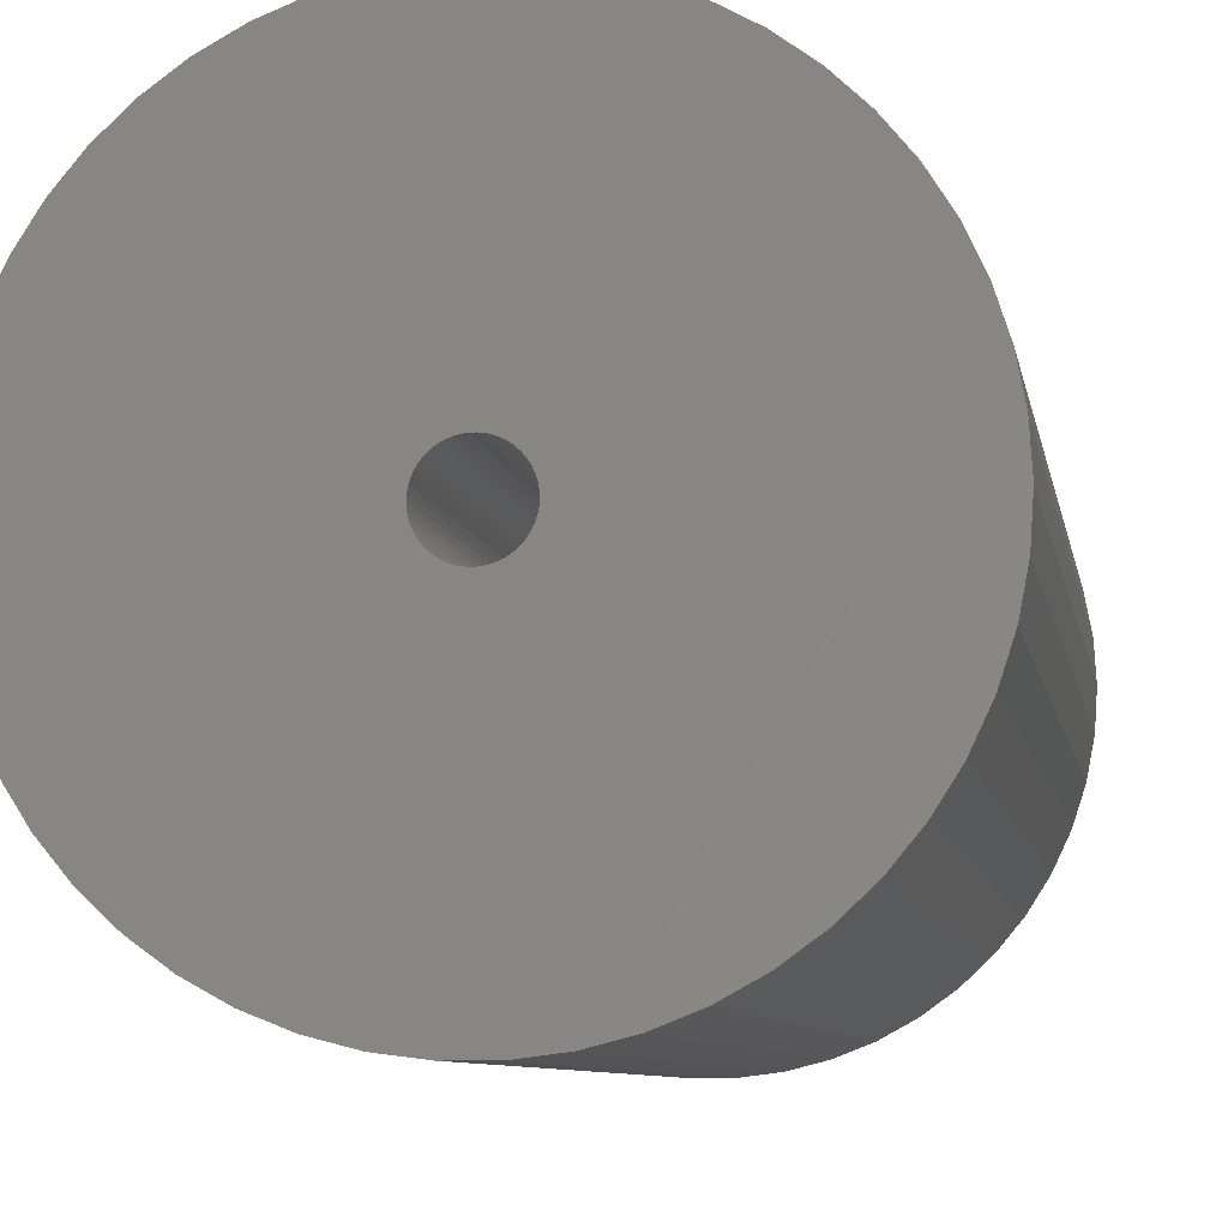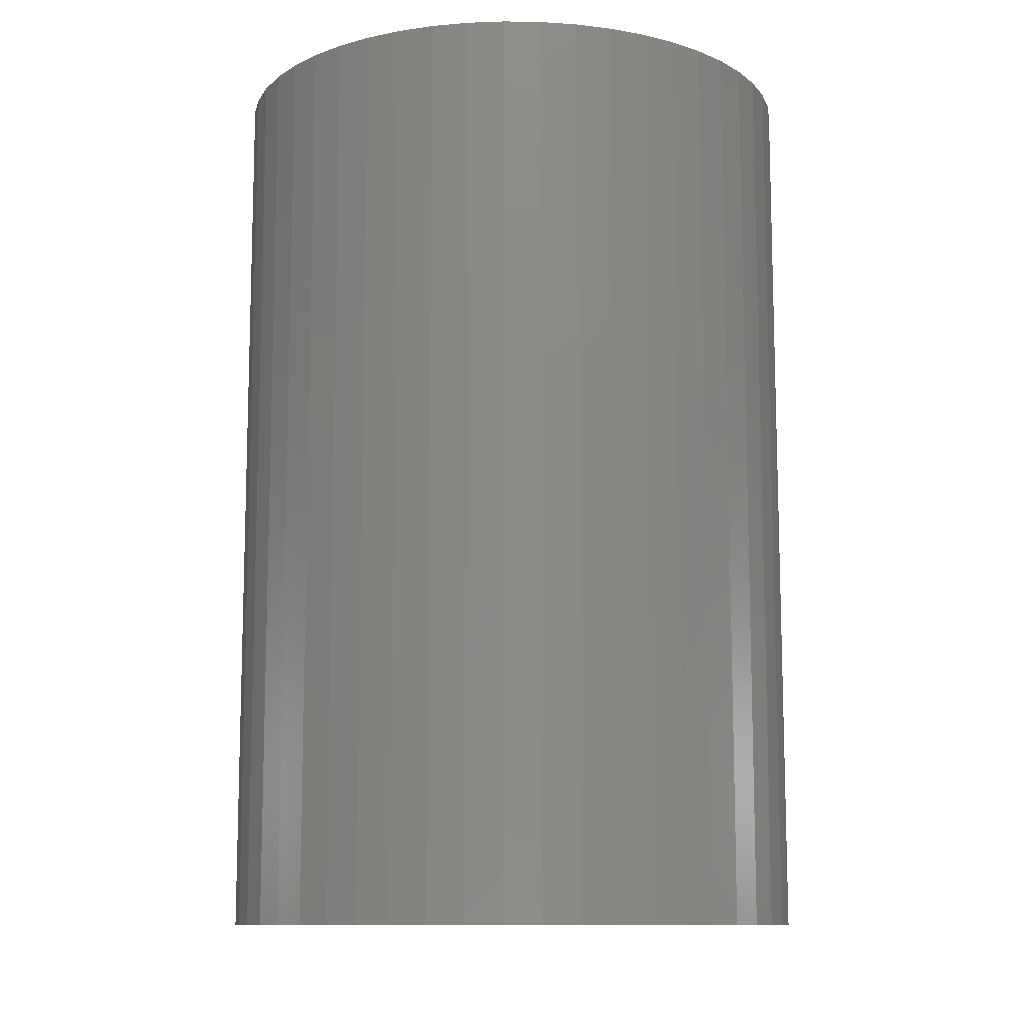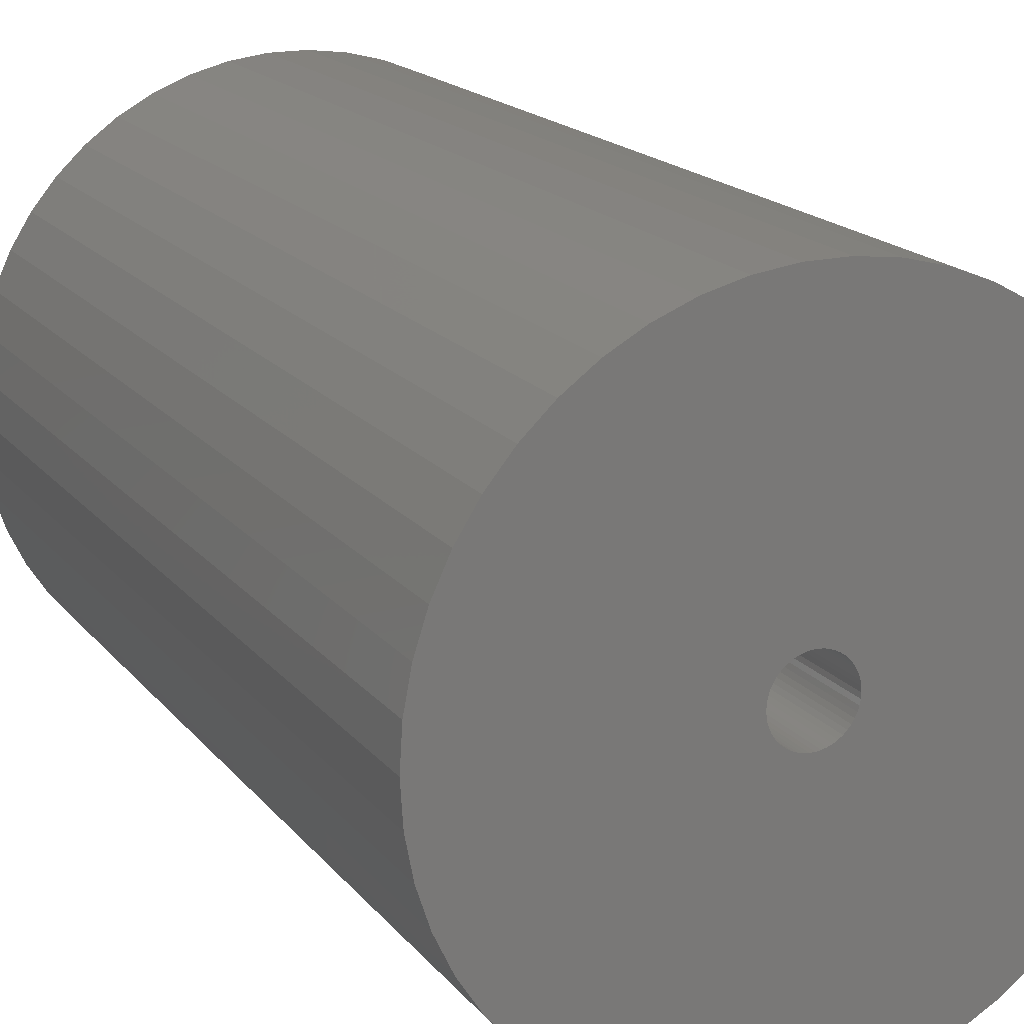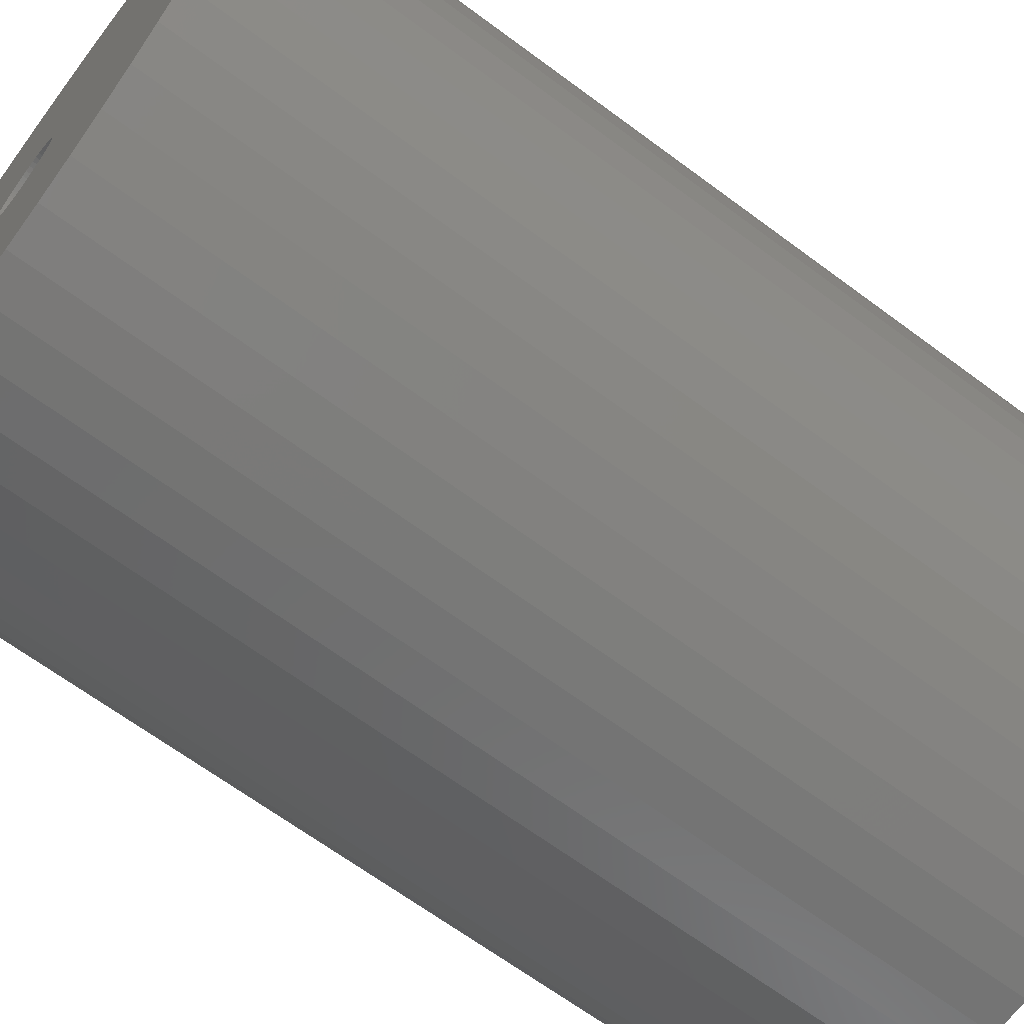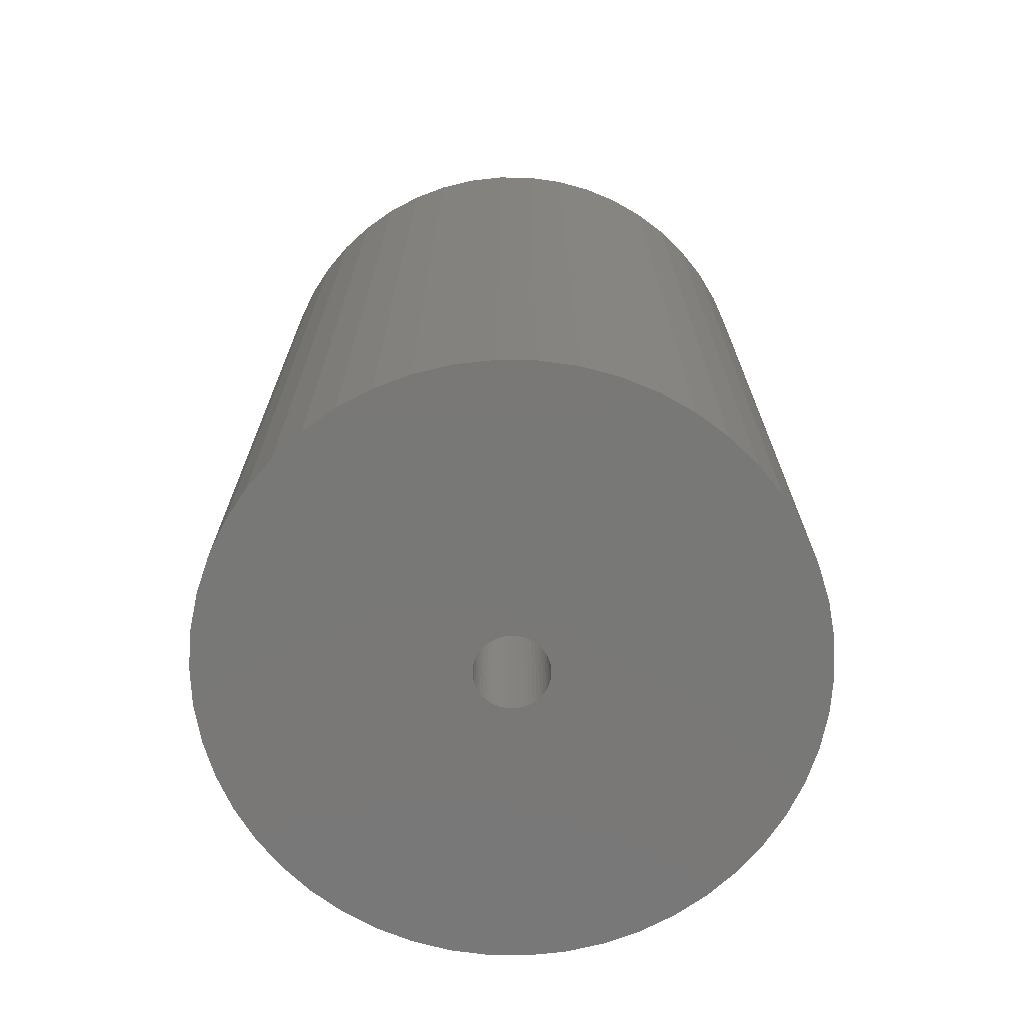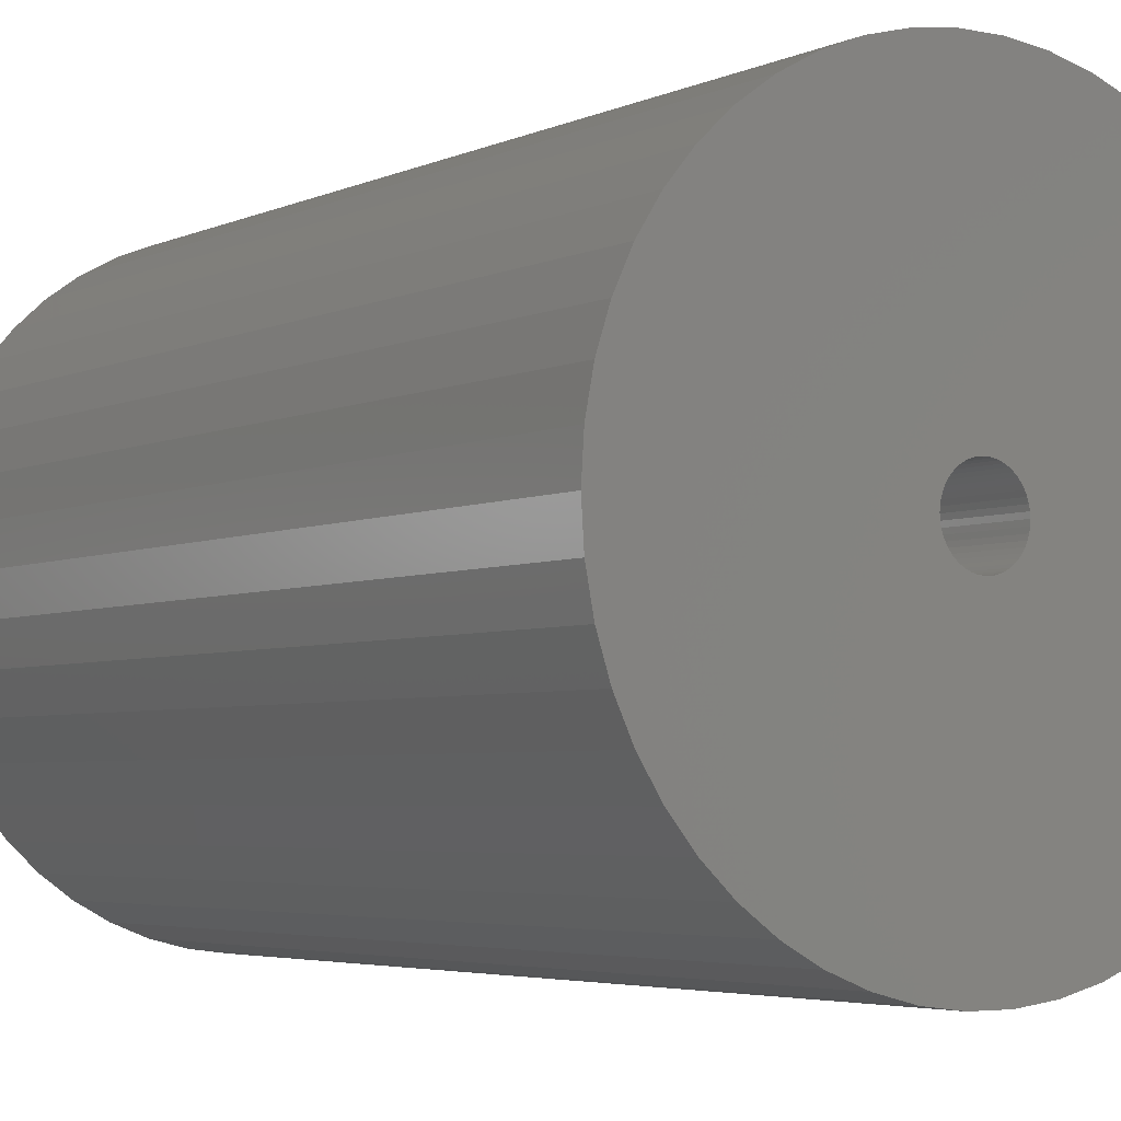
<metadata>
{"format":"stl","ext":"stl","renderer":"f3d","projection":"perspective","resolution":1024,"background":"white","views":[{"elev":-7.8,"azim":9.5,"up":"+Y"},{"elev":-11.0,"azim":84.4,"up":"+Z"},{"elev":17.6,"azim":154.2,"up":"+Y"},{"elev":-66.1,"azim":53.2,"up":"+Y"},{"elev":-71.1,"azim":49.6,"up":"+Z"},{"elev":-4.1,"azim":145.7,"up":"+Y"}]}
</metadata>
<code>
# stl→obj: 200 verts, 400 faces
v 22.5 0 34.5
v 22.32 2.82 -34.5
v 22.32 2.82 34.5
v 22.5 0 -34.5
v -22.5 0 -34.5
v -22.32 2.82 34.5
v -22.32 2.82 -34.5
v -22.5 0 34.5
v 1.413 22.46 -34.5
v -1.413 22.46 34.5
v 1.413 22.46 34.5
v -1.413 22.46 -34.5
v -1.413 -22.46 -34.5
v 1.413 -22.46 34.5
v -1.413 -22.46 34.5
v 1.413 -22.46 -34.5
v 16.4 15.4 -34.5
v 14.34 17.34 34.5
v 16.4 15.4 34.5
v 14.34 17.34 -34.5
v -14.34 17.34 -34.5
v -16.4 15.4 34.5
v -14.34 17.34 34.5
v -16.4 15.4 -34.5
v -6.953 21.4 -34.5
v -9.58 20.36 34.5
v -6.953 21.4 34.5
v -9.58 20.36 -34.5
v 20.92 8.283 34.5
v 19.72 10.84 -34.5
v 19.72 10.84 34.5
v 20.92 8.283 -34.5
v 9.58 20.36 -34.5
v 6.953 21.4 34.5
v 9.58 20.36 34.5
v 6.953 21.4 -34.5
v 12.06 19 -34.5
v 12.06 19 34.5
v -20.92 8.283 -34.5
v -19.72 10.84 34.5
v -19.72 10.84 -34.5
v -20.92 8.283 34.5
v 2.75 0 34.5
v 2.728 0.3447 34.5
v 21.79 5.596 34.5
v 22.32 -2.82 34.5
v 2.664 0.6839 34.5
v 2.728 -0.3447 34.5
v 2.557 1.012 34.5
v 21.79 -5.596 34.5
v 2.41 1.325 34.5
v 18.2 13.23 34.5
v 2.664 -0.6839 34.5
v 2.225 1.616 34.5
v 20.92 -8.283 34.5
v 2.005 1.883 34.5
v 2.557 -1.012 34.5
v 1.753 2.119 34.5
v 19.72 -10.84 34.5
v 1.474 2.322 34.5
v 2.41 -1.325 34.5
v 1.171 2.488 34.5
v 18.2 -13.23 34.5
v 0.8498 2.615 34.5
v 4.216 22.1 34.5
v 2.225 -1.616 34.5
v 16.4 -15.4 34.5
v 0.5153 2.701 34.5
v 0.1727 2.745 34.5
v -0.1727 2.745 34.5
v -0.5153 2.701 34.5
v -4.216 22.1 34.5
v -0.8498 2.615 34.5
v -1.171 2.488 34.5
v -1.474 2.322 34.5
v -12.06 19 34.5
v -1.753 2.119 34.5
v -2.005 1.883 34.5
v -2.225 1.616 34.5
v 2.005 -1.883 34.5
v 14.34 -17.34 34.5
v 1.753 -2.119 34.5
v 12.06 -19 34.5
v 1.474 -2.322 34.5
v 9.58 -20.36 34.5
v 1.171 -2.488 34.5
v 6.953 -21.4 34.5
v 0.8498 -2.615 34.5
v 4.216 -22.1 34.5
v 0.5153 -2.701 34.5
v 0.1727 -2.745 34.5
v -0.1727 -2.745 34.5
v -0.5153 -2.701 34.5
v -4.216 -22.1 34.5
v -0.8498 -2.615 34.5
v -6.953 -21.4 34.5
v -1.171 -2.488 34.5
v -9.58 -20.36 34.5
v -1.474 -2.322 34.5
v -12.06 -19 34.5
v -1.753 -2.119 34.5
v -14.34 -17.34 34.5
v -2.005 -1.883 34.5
v -16.4 -15.4 34.5
v -2.225 -1.616 34.5
v -18.2 -13.23 34.5
v -2.41 -1.325 34.5
v -19.72 -10.84 34.5
v -2.557 -1.012 34.5
v -20.92 -8.283 34.5
v -2.664 -0.6839 34.5
v -21.79 -5.596 34.5
v -2.728 -0.3447 34.5
v -22.32 -2.82 34.5
v -2.75 0 34.5
v -18.2 13.23 34.5
v -2.41 1.325 34.5
v -2.557 1.012 34.5
v -2.664 0.6839 34.5
v -21.79 5.596 34.5
v -2.728 0.3447 34.5
v -4.216 22.1 -34.5
v -20.92 -8.283 -34.5
v -21.79 -5.596 -34.5
v 4.216 -22.1 -34.5
v 6.953 -21.4 -34.5
v 9.58 -20.36 -34.5
v 21.79 5.596 -34.5
v 18.2 13.23 -34.5
v 4.216 22.1 -34.5
v -18.2 13.23 -34.5
v -21.79 5.596 -34.5
v -12.06 19 -34.5
v 22.32 -2.82 -34.5
v 12.06 -19 -34.5
v 14.34 -17.34 -34.5
v 16.4 -15.4 -34.5
v 20.92 -8.283 -34.5
v 19.72 -10.84 -34.5
v 21.79 -5.596 -34.5
v 18.2 -13.23 -34.5
v -16.4 -15.4 -34.5
v -14.34 -17.34 -34.5
v -18.2 -13.23 -34.5
v -19.72 -10.84 -34.5
v 2.75 0 -34.5
v 2.728 -0.3447 -34.5
v 2.664 -0.6839 -34.5
v 2.728 0.3447 -34.5
v 2.557 -1.012 -34.5
v 2.41 -1.325 -34.5
v 2.664 0.6839 -34.5
v 2.225 -1.616 -34.5
v 2.005 -1.883 -34.5
v 2.557 1.012 -34.5
v 1.753 -2.119 -34.5
v 1.474 -2.322 -34.5
v 2.41 1.325 -34.5
v 1.171 -2.488 -34.5
v 0.8498 -2.615 -34.5
v 2.225 1.616 -34.5
v 0.5153 -2.701 -34.5
v 0.1727 -2.745 -34.5
v -0.1727 -2.745 -34.5
v -0.5153 -2.701 -34.5
v -4.216 -22.1 -34.5
v -0.8498 -2.615 -34.5
v -6.953 -21.4 -34.5
v -1.171 -2.488 -34.5
v -9.58 -20.36 -34.5
v -1.474 -2.322 -34.5
v -12.06 -19 -34.5
v -1.753 -2.119 -34.5
v -2.005 -1.883 -34.5
v -2.225 -1.616 -34.5
v 2.005 1.883 -34.5
v 1.753 2.119 -34.5
v 1.474 2.322 -34.5
v 1.171 2.488 -34.5
v 0.8498 2.615 -34.5
v 0.5153 2.701 -34.5
v 0.1727 2.745 -34.5
v -0.1727 2.745 -34.5
v -0.5153 2.701 -34.5
v -0.8498 2.615 -34.5
v -1.171 2.488 -34.5
v -1.474 2.322 -34.5
v -1.753 2.119 -34.5
v -2.005 1.883 -34.5
v -2.225 1.616 -34.5
v -2.41 1.325 -34.5
v -2.557 1.012 -34.5
v -2.664 0.6839 -34.5
v -2.728 0.3447 -34.5
v -2.75 0 -34.5
v -2.41 -1.325 -34.5
v -2.557 -1.012 -34.5
v -2.664 -0.6839 -34.5
v -2.728 -0.3447 -34.5
v -22.32 -2.82 -34.5
f 1 2 3
f 2 1 4
f 5 6 7
f 6 5 8
f 9 10 11
f 10 9 12
f 13 14 15
f 14 13 16
f 17 18 19
f 18 17 20
f 21 22 23
f 22 21 24
f 25 26 27
f 26 25 28
f 29 30 31
f 30 29 32
f 33 34 35
f 34 33 36
f 37 35 38
f 35 37 33
f 39 40 41
f 40 39 42
f 43 1 3
f 44 3 45
f 1 43 46
f 47 45 29
f 48 46 43
f 49 29 31
f 46 48 50
f 51 31 52
f 53 50 48
f 54 52 19
f 50 53 55
f 56 19 18
f 57 55 53
f 58 18 38
f 55 57 59
f 60 38 35
f 61 59 57
f 62 35 34
f 59 61 63
f 64 34 65
f 66 63 61
f 63 66 67
f 3 44 43
f 45 47 44
f 29 49 47
f 31 51 49
f 52 54 51
f 19 56 54
f 18 58 56
f 38 60 58
f 68 65 11
f 35 62 60
f 34 64 62
f 65 68 64
f 11 69 68
f 11 70 69
f 10 70 11
f 70 10 71
f 72 71 10
f 71 72 73
f 27 73 72
f 73 27 74
f 26 74 27
f 74 26 75
f 76 75 26
f 75 76 77
f 23 77 76
f 77 23 78
f 22 78 23
f 78 22 79
f 80 67 66
f 67 80 81
f 82 81 80
f 81 82 83
f 84 83 82
f 83 84 85
f 86 85 84
f 85 86 87
f 88 87 86
f 87 88 89
f 90 89 88
f 89 90 14
f 91 14 90
f 92 14 91
f 15 92 93
f 94 93 95
f 96 95 97
f 92 15 14
f 98 97 99
f 100 99 101
f 102 101 103
f 104 103 105
f 106 105 107
f 108 107 109
f 110 109 111
f 112 111 113
f 114 113 115
f 116 79 22
f 93 94 15
f 79 116 117
f 95 96 94
f 40 117 116
f 97 98 96
f 117 40 118
f 99 100 98
f 42 118 40
f 101 102 100
f 118 42 119
f 103 104 102
f 120 119 42
f 105 106 104
f 119 120 121
f 107 108 106
f 6 121 120
f 109 110 108
f 121 6 115
f 111 112 110
f 8 115 6
f 113 114 112
f 115 8 114
f 122 27 72
f 27 122 25
f 123 112 124
f 112 123 110
f 16 89 14
f 89 16 125
f 126 85 87
f 85 126 127
f 45 32 29
f 32 45 128
f 3 128 45
f 128 3 2
f 52 17 19
f 17 52 129
f 31 129 52
f 129 31 30
f 36 65 34
f 65 36 130
f 130 11 65
f 11 130 9
f 20 38 18
f 38 20 37
f 41 116 131
f 116 41 40
f 131 22 24
f 22 131 116
f 132 42 39
f 42 132 120
f 7 120 132
f 120 7 6
f 28 76 26
f 76 28 133
f 133 23 76
f 23 133 21
f 12 72 10
f 72 12 122
f 46 4 1
f 4 46 134
f 127 83 85
f 83 127 135
f 136 67 81
f 67 136 137
f 59 138 55
f 138 59 139
f 55 140 50
f 140 55 138
f 67 141 63
f 141 67 137
f 142 102 104
f 102 142 143
f 144 108 145
f 108 144 106
f 146 4 134
f 147 134 140
f 4 146 2
f 148 140 138
f 149 2 146
f 150 138 139
f 2 149 128
f 151 139 141
f 152 128 149
f 153 141 137
f 128 152 32
f 154 137 136
f 155 32 152
f 156 136 135
f 32 155 30
f 157 135 127
f 158 30 155
f 159 127 126
f 30 158 129
f 160 126 125
f 161 129 158
f 129 161 17
f 134 147 146
f 140 148 147
f 138 150 148
f 139 151 150
f 141 153 151
f 137 154 153
f 136 156 154
f 135 157 156
f 162 125 16
f 127 159 157
f 126 160 159
f 125 162 160
f 16 163 162
f 16 164 163
f 13 164 16
f 164 13 165
f 166 165 13
f 165 166 167
f 168 167 166
f 167 168 169
f 170 169 168
f 169 170 171
f 172 171 170
f 171 172 173
f 143 173 172
f 173 143 174
f 142 174 143
f 174 142 175
f 176 17 161
f 17 176 20
f 177 20 176
f 20 177 37
f 178 37 177
f 37 178 33
f 179 33 178
f 33 179 36
f 180 36 179
f 36 180 130
f 181 130 180
f 130 181 9
f 182 9 181
f 183 9 182
f 12 183 184
f 122 184 185
f 25 185 186
f 183 12 9
f 28 186 187
f 133 187 188
f 21 188 189
f 24 189 190
f 131 190 191
f 41 191 192
f 39 192 193
f 132 193 194
f 7 194 195
f 144 175 142
f 184 122 12
f 175 144 196
f 185 25 122
f 145 196 144
f 186 28 25
f 196 145 197
f 187 133 28
f 123 197 145
f 188 21 133
f 197 123 198
f 189 24 21
f 124 198 123
f 190 131 24
f 198 124 199
f 191 41 131
f 200 199 124
f 192 39 41
f 199 200 195
f 193 132 39
f 5 195 200
f 194 7 132
f 195 5 7
f 125 87 89
f 87 125 126
f 50 134 46
f 134 50 140
f 135 81 83
f 81 135 136
f 63 139 59
f 139 63 141
f 166 15 94
f 15 166 13
f 170 96 98
f 96 170 168
f 168 94 96
f 94 168 166
f 142 106 144
f 106 142 104
f 145 110 123
f 110 145 108
f 124 114 200
f 114 124 112
f 200 8 5
f 8 200 114
f 172 98 100
f 98 172 170
f 143 100 102
f 100 143 172
f 155 51 158
f 51 155 49
f 158 54 161
f 54 158 51
f 180 62 64
f 62 180 179
f 186 73 74
f 73 186 185
f 118 191 117
f 191 118 192
f 147 43 146
f 43 147 48
f 177 56 58
f 56 177 176
f 183 69 70
f 69 183 182
f 178 58 60
f 58 178 177
f 115 194 121
f 194 115 195
f 79 189 78
f 189 79 190
f 187 74 75
f 74 187 186
f 185 71 73
f 71 185 184
f 151 57 150
f 57 151 61
f 173 103 101
f 103 173 174
f 157 86 84
f 86 157 159
f 149 47 152
f 47 149 44
f 152 49 155
f 49 152 47
f 161 56 176
f 56 161 54
f 181 64 68
f 64 181 180
f 182 68 69
f 68 182 181
f 179 60 62
f 60 179 178
f 119 192 118
f 192 119 193
f 121 193 119
f 193 121 194
f 117 190 79
f 190 117 191
f 184 70 71
f 70 184 183
f 188 75 77
f 75 188 187
f 189 77 78
f 77 189 188
f 146 44 149
f 44 146 43
f 150 53 148
f 53 150 57
f 154 66 153
f 66 154 80
f 163 92 91
f 92 163 164
f 113 195 115
f 195 113 199
f 103 175 105
f 175 103 174
f 162 91 90
f 91 162 163
f 153 61 151
f 61 153 66
f 169 99 97
f 99 169 171
f 164 93 92
f 93 164 165
f 165 95 93
f 95 165 167
f 109 198 111
f 198 109 197
f 111 199 113
f 199 111 198
f 159 88 86
f 88 159 160
f 160 90 88
f 90 160 162
f 156 84 82
f 84 156 157
f 148 48 147
f 48 148 53
f 105 196 107
f 196 105 175
f 107 197 109
f 197 107 196
f 154 82 80
f 82 154 156
f 171 101 99
f 101 171 173
f 167 97 95
f 97 167 169

</code>
